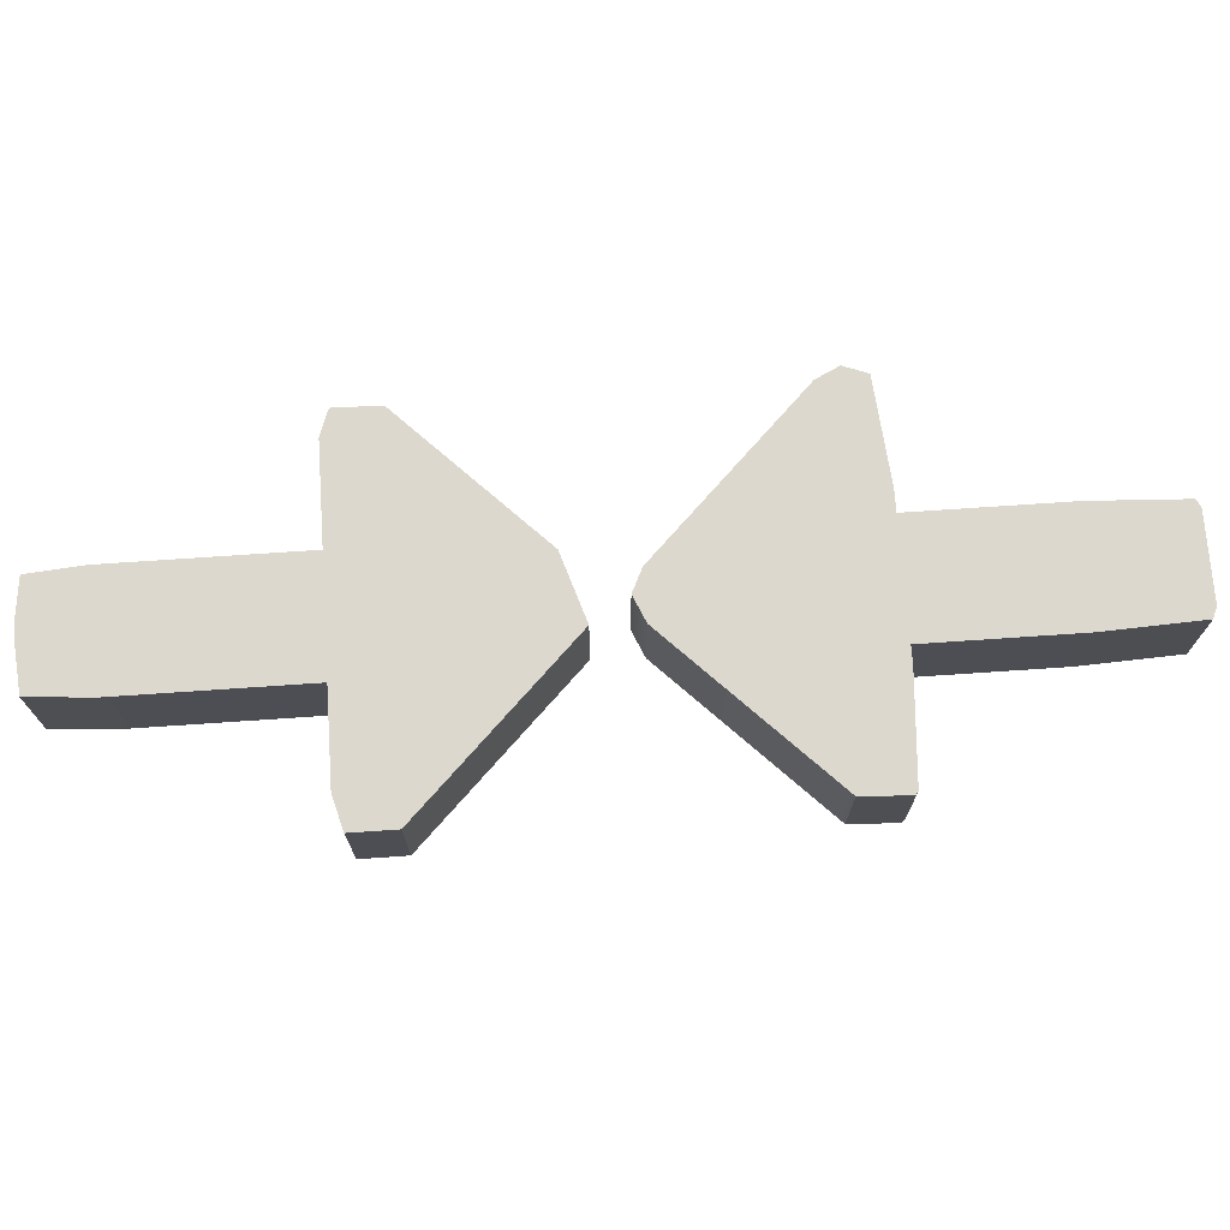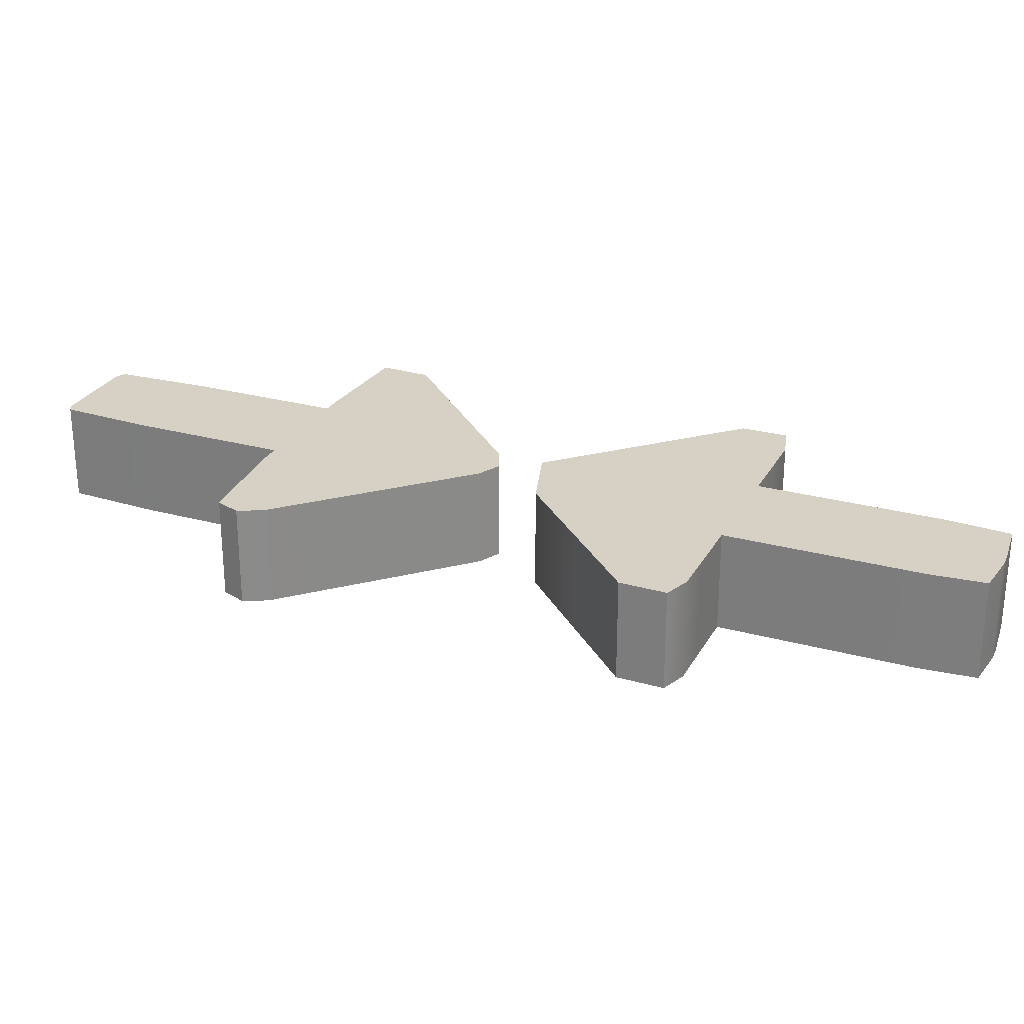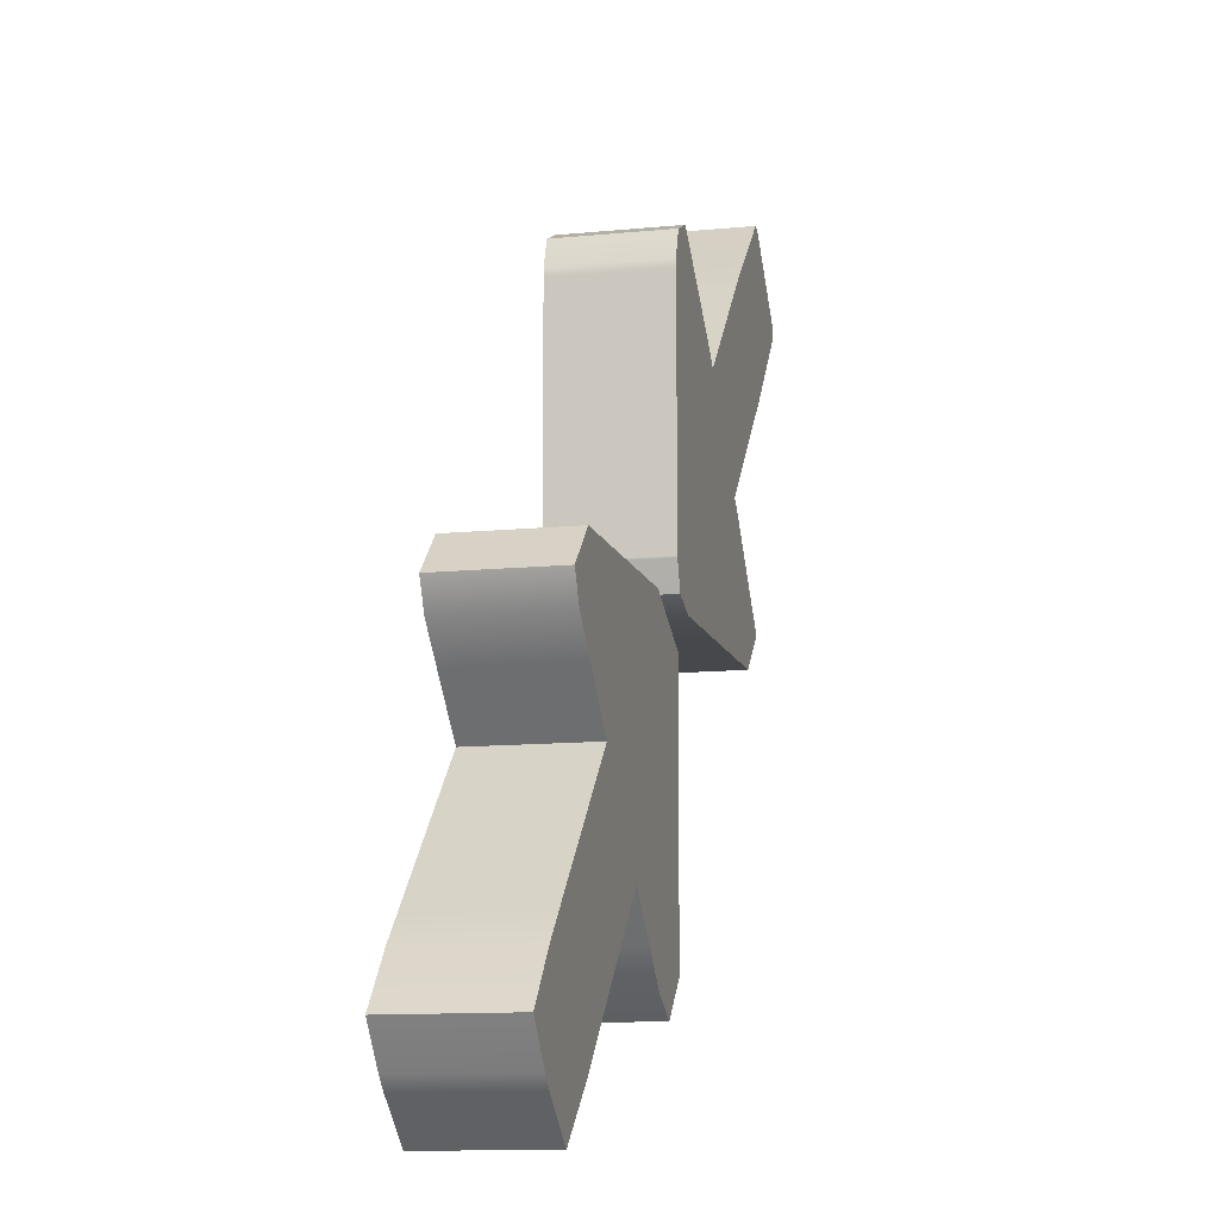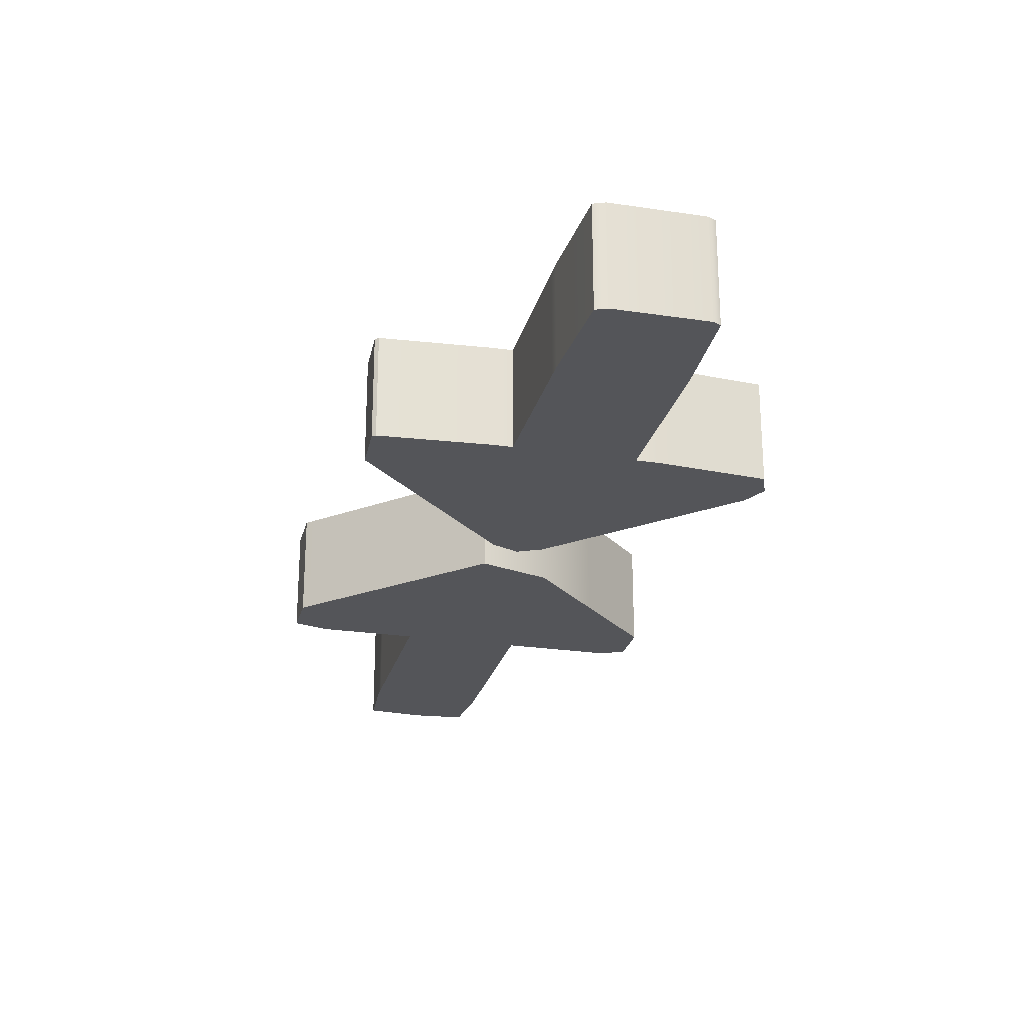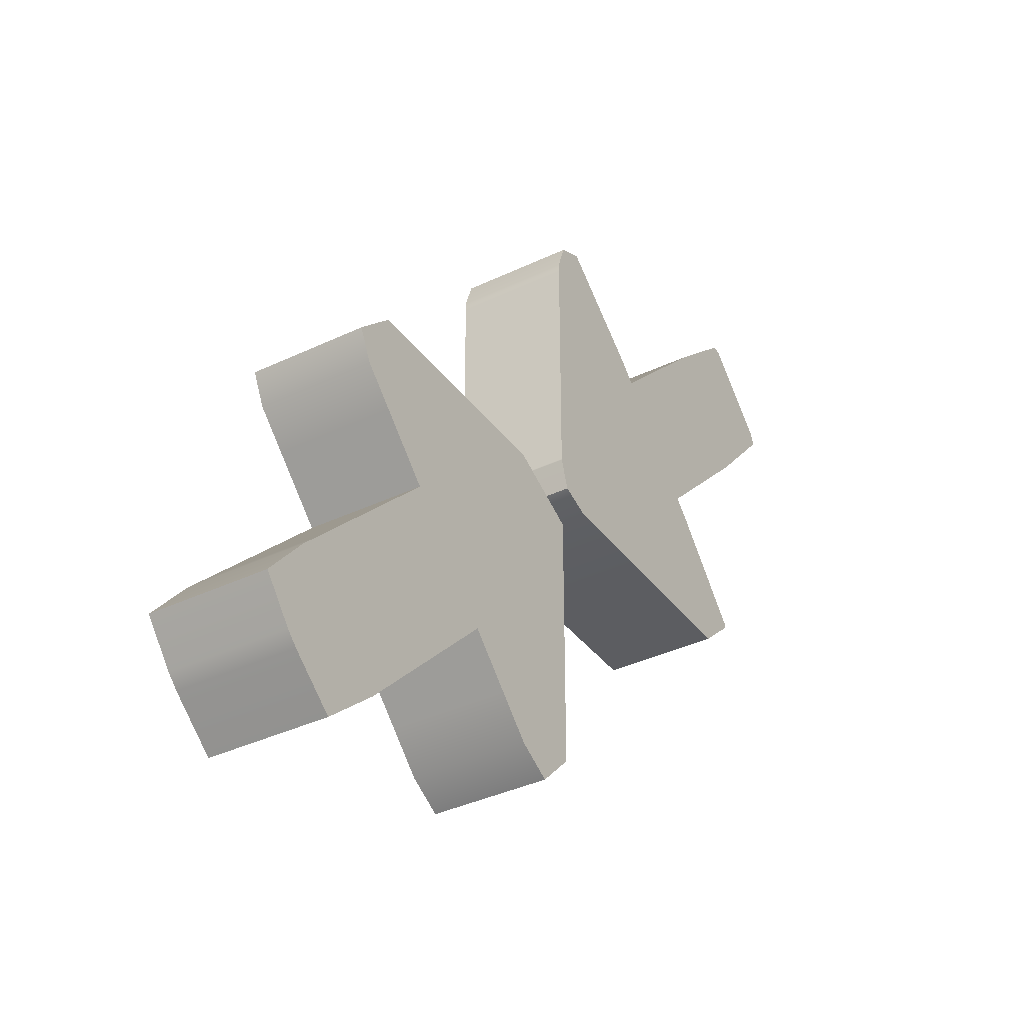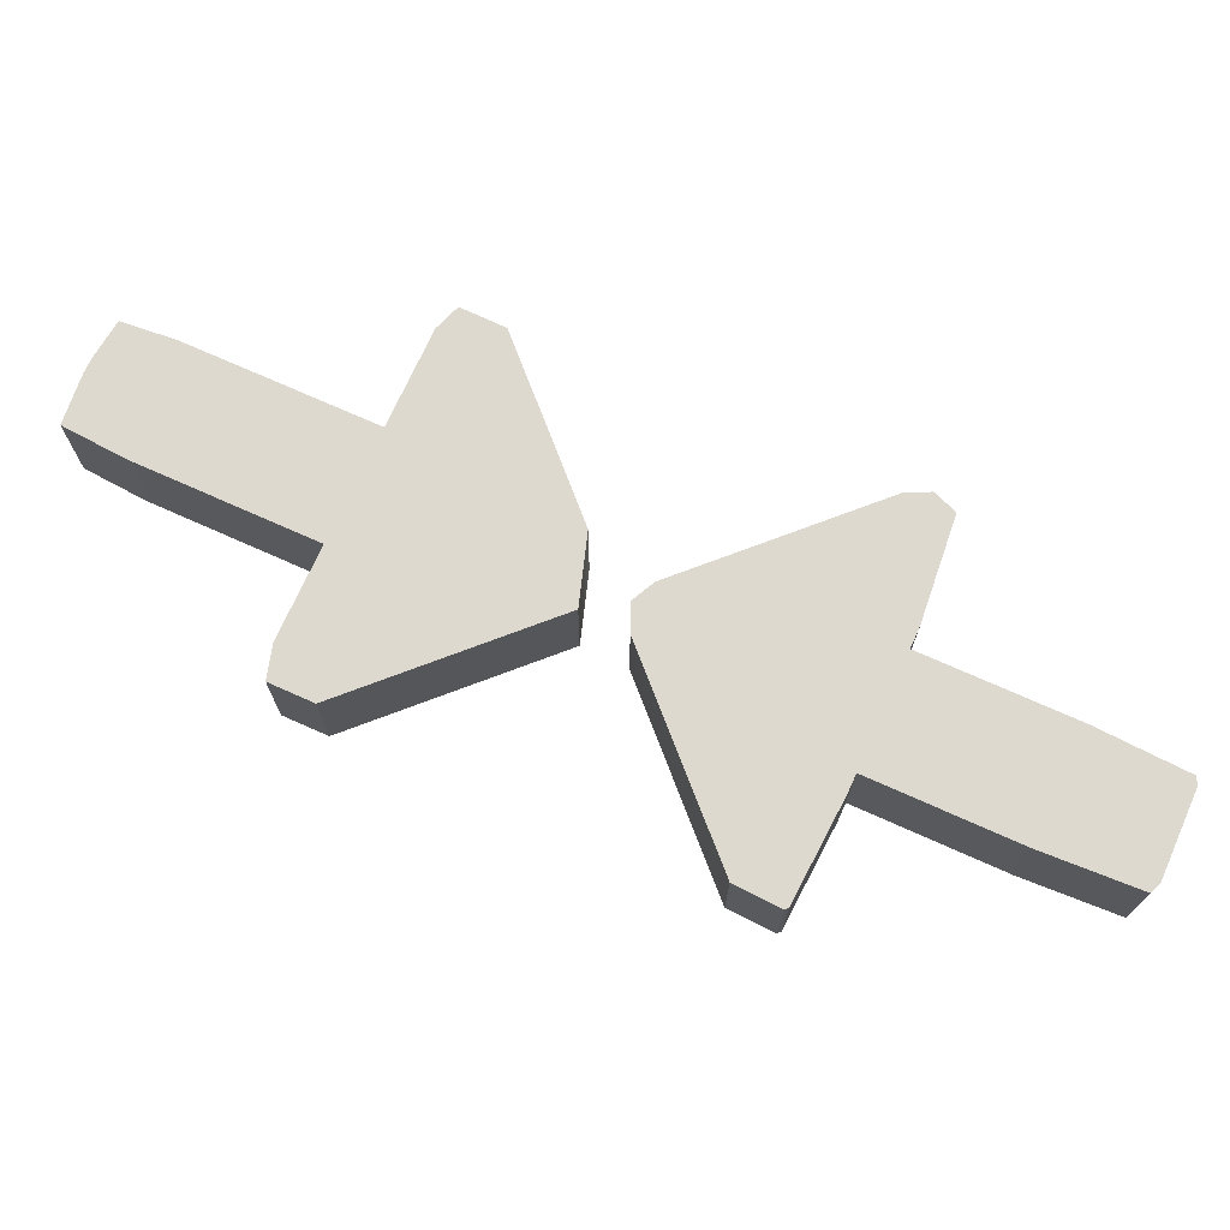
<metadata>
{"format":"obj","ext":"obj","renderer":"f3d","projection":"perspective","resolution":1024,"background":"white","views":[{"elev":72.3,"azim":41.1,"up":"+Z"},{"elev":26.6,"azim":-111.7,"up":"+Z"},{"elev":-11.5,"azim":-76.3,"up":"+Y"},{"elev":-24.8,"azim":121.3,"up":"+Z"},{"elev":-36.7,"azim":-58.1,"up":"+Y"},{"elev":71.7,"azim":69.2,"up":"+Z"}]}
</metadata>
<code>
v 0.2439 0.1494 0.05758
v 0.1494 0.2439 0.05758
v 0.04111 -1.2e-05 0.05758
v 0.2989 -9.3e-05 0.05758
v 0.3402 0.03755 0.05758
v 0.2897 1.4e-05 0.05758
v 1e-06 0.2897 0.05758
v -2.6e-05 0.04112 0.05758
v -0.000106 0.2989 0.05758
v 0.03754 0.3402 0.05758
v 0.4458 0.359 0.05758
v 0.3589 0.4458 0.05758
v 0.3688 0.4429 0.05758
v 0.3688 0.2743 0.05758
v 0.4405 0.3719 0.05758
v 0.3688 0.3719 0.05758
v 0.009911 0.01243 0.05758
v 0.009898 0.3277 0.05758
v 0.009914 0.2622 0.05758
v 0.1311 0.2622 0.05758
v 0.1677 0.2622 0.05758
v 0.3566 0.2622 0.05758
v 0.3398 0.0426 0.05758
v 0.009914 0.0426 0.05758
v 0.2583 6e-06 0.05758
v 0.2583 0.0426 0.05758
v 0.1479 6e-06 0.05758
v 0.1479 0.0426 0.05758
v 0.2583 0.1349 0.05758
v 0.2583 0.2622 0.05758
v 0.2583 0.1639 0.05758
v 0.009914 0.1524 0.05758
v 0.2468 0.1524 0.05758
v 0.1479 0.1524 0.05758
v 0.1479 0.2454 0.05758
v 0.2774 0.3719 0.05758
v 0.2583 0.3528 0.05758
v -6e-06 0.2622 0.05758
v -3.3e-05 0.0426 0.05758
v -7e-06 0.1524 0.05758
v -6e-06 0.2622 -0.05758
v 1e-06 0.2897 -0.05758
v -0.000106 0.2989 -0.05758
v 0.009898 0.3277 -0.05758
v 0.009914 0.2622 -0.05758
v 0.3688 0.4429 -0.05758
v 0.4405 0.3719 -0.05758
v 0.3688 0.3719 -0.05758
v 0.4458 0.359 -0.05758
v 0.3688 0.2743 -0.05758
v 0.2774 0.3719 -0.05758
v 0.3589 0.4458 -0.05758
v 0.009914 0.1524 -0.05758
v 0.1311 0.2622 -0.05758
v 0.1479 0.2454 -0.05758
v 0.1479 0.1524 -0.05758
v 0.1479 6e-06 -0.05758
v 0.04111 -1.2e-05 -0.05758
v 0.009911 0.01243 -0.05758
v 0.009914 0.0426 -0.05758
v 0.1479 0.0426 -0.05758
v 0.3398 0.0426 -0.05758
v 0.3402 0.03755 -0.05758
v 0.2989 -9.3e-05 -0.05758
v 0.2897 1.4e-05 -0.05758
v 0.2583 6e-06 -0.05758
v 0.2583 0.0426 -0.05758
v 0.2583 0.2622 -0.05758
v 0.3566 0.2622 -0.05758
v 0.2583 0.1639 -0.05758
v 0.2583 0.1349 -0.05758
v 0.2439 0.1494 -0.05758
v 0.2468 0.1524 -0.05758
v 0.1494 0.2439 -0.05758
v 0.1677 0.2622 -0.05758
v 0.03754 0.3402 -0.05758
v 0.2583 0.3528 -0.05758
v -7e-06 0.1524 -0.05758
v -2.6e-05 0.04112 -0.05758
v -3.3e-05 0.0426 -0.05758
v -0.1494 -0.2439 0.05758
v -0.2439 -0.1494 0.05758
v -0.359 -0.4458 0.05758
v -0.4458 -0.359 0.05758
v -7e-06 -0.03779 0.05758
v -0.301 3.2e-05 0.05758
v -0.3402 -0.03766 0.05758
v -9.3e-05 -0.3023 0.05758
v -0.0378 -0.3401 0.05758
v -0.4042 -0.4083 0.05758
v -0.4042 -0.3098 0.05758
v -0.3261 -0.06719 0.05758
v -7e-06 -0.06719 0.05758
v -0.3021 -0.3965 0.05758
v -0.4042 -0.3965 0.05758
v -0.1834 -0.2779 0.05758
v -0.1834 -0.06719 0.05758
v 3e-06 -0.2868 0.05758
v -0.1065 -0.2868 0.05758
v -0.07295 -0.3203 0.05758
v -0.07295 -0.2868 0.05758
v -0.1834 -0.177 0.05758
v -7e-06 -0.177 0.05758
v -0.07295 -0.177 0.05758
v -0.07295 -0.06719 0.05758
v -0.1923 -0.2868 0.05758
v -0.3812 -0.2868 0.05758
v -0.2938 -0.3883 0.05758
v -0.2938 -0.2868 0.05758
v -0.2715 -0.177 0.05758
v -0.2938 -0.1993 0.05758
v -0.2938 -0.09946 0.05758
v -0.2938 -0.06719 0.05758
v -0.1834 6e-06 0.05758
v -0.07295 6e-06 0.05758
v -0.2938 6e-06 0.05758
v -0.416 -0.3965 0.05758
v -0.416 -0.3965 -0.05758
v -0.4458 -0.359 -0.05758
v -0.4042 -0.3098 -0.05758
v -0.4042 -0.3965 -0.05758
v -0.3261 -0.06719 -0.05758
v -0.3402 -0.03766 -0.05758
v -0.301 3.2e-05 -0.05758
v -0.2938 6e-06 -0.05758
v -0.2938 -0.06719 -0.05758
v -0.2938 -0.09946 -0.05758
v -0.3021 -0.3965 -0.05758
v -0.359 -0.4458 -0.05758
v -0.4042 -0.4083 -0.05758
v -0.1834 -0.177 -0.05758
v -0.1834 -0.06719 -0.05758
v -0.07295 -0.06719 -0.05758
v -0.07295 -0.177 -0.05758
v -0.07295 -0.3203 -0.05758
v -0.1065 -0.2868 -0.05758
v -0.07295 -0.2868 -0.05758
v 3e-06 -0.2868 -0.05758
v -9.3e-05 -0.3023 -0.05758
v -0.0378 -0.3401 -0.05758
v -0.1494 -0.2439 -0.05758
v -0.1834 -0.2779 -0.05758
v -7e-06 -0.177 -0.05758
v -7e-06 -0.06719 -0.05758
v -0.2938 -0.3883 -0.05758
v -0.3812 -0.2868 -0.05758
v -0.2938 -0.2868 -0.05758
v -0.1923 -0.2868 -0.05758
v -0.2938 -0.1993 -0.05758
v -0.2715 -0.177 -0.05758
v -0.2439 -0.1494 -0.05758
v -0.1834 6e-06 -0.05758
v -0.07295 6e-06 -0.05758
v -7e-06 -0.03779 -0.05758
f 44 45 43
f 43 45 42
f 41 42 45
f 46 47 48
f 47 49 48
f 49 50 48
f 46 48 52
f 51 52 48
f 53 45 56
f 45 54 56
f 54 55 56
f 61 57 60
f 59 60 58
f 57 58 60
f 66 67 65
f 62 63 67
f 63 64 67
f 64 65 67
f 66 57 67
f 67 57 61
f 68 69 70
f 71 62 67
f 61 60 56
f 56 60 53
f 73 72 56
f 67 61 71
f 71 61 72
f 72 61 56
f 55 74 56
f 68 70 75
f 75 70 74
f 70 73 74
f 74 73 56
f 44 76 45
f 45 76 54
f 48 50 51
f 51 50 77
f 50 69 77
f 77 69 68
f 75 77 68
f 78 41 53
f 53 41 45
f 80 60 79
f 59 79 60
f 80 78 60
f 60 78 53
f 18 9 19
f 9 7 19
f 38 19 7
f 13 16 15
f 15 16 11
f 16 14 11
f 13 12 16
f 36 16 12
f 32 34 19
f 19 34 20
f 34 35 20
f 28 24 27
f 17 3 24
f 27 24 3
f 25 6 26
f 23 26 5
f 5 26 4
f 26 6 4
f 25 26 27
f 27 26 28
f 30 31 22
f 29 26 23
f 28 34 24
f 24 34 32
f 33 34 1
f 34 28 1
f 1 28 29
f 28 26 29
f 35 34 2
f 34 33 2
f 2 33 21
f 33 31 21
f 31 30 21
f 20 10 19
f 19 10 18
f 30 22 37
f 37 22 36
f 22 14 36
f 14 16 36
f 21 30 37
f 40 32 38
f 38 32 19
f 39 8 24
f 17 24 8
f 39 24 40
f 40 24 32
f 38 7 41
f 41 7 42
f 7 9 42
f 42 9 43
f 9 18 43
f 43 18 44
f 13 15 46
f 46 15 47
f 15 11 47
f 47 11 49
f 11 14 49
f 49 14 50
f 36 12 51
f 51 12 52
f 12 13 52
f 52 13 46
f 20 35 54
f 54 35 55
f 27 3 57
f 57 3 58
f 3 17 58
f 58 17 59
f 23 5 62
f 62 5 63
f 5 4 63
f 63 4 64
f 4 6 64
f 64 6 65
f 6 25 65
f 65 25 66
f 25 27 66
f 66 27 57
f 22 31 69
f 69 31 70
f 29 23 71
f 71 23 62
f 1 29 72
f 72 29 71
f 33 1 73
f 73 1 72
f 35 2 55
f 55 2 74
f 2 21 74
f 74 21 75
f 31 33 70
f 70 33 73
f 18 10 44
f 44 10 76
f 10 20 76
f 76 20 54
f 37 36 77
f 77 36 51
f 14 22 50
f 50 22 69
f 21 37 75
f 75 37 77
f 40 38 78
f 78 38 41
f 17 8 59
f 59 8 79
f 8 39 79
f 79 39 80
f 39 40 80
f 80 40 78
f 121 118 120
f 118 119 120
f 126 122 125
f 125 122 124
f 122 123 124
f 127 122 126
f 121 128 130
f 128 129 130
f 131 132 134
f 134 132 133
f 135 136 137
f 138 139 137
f 139 140 137
f 140 135 137
f 142 131 141
f 131 134 141
f 141 134 136
f 134 137 136
f 134 143 137
f 137 143 138
f 133 144 134
f 134 144 143
f 121 120 128
f 120 146 128
f 128 146 145
f 145 146 147
f 148 145 147
f 147 146 149
f 147 149 148
f 149 150 148
f 148 150 142
f 142 150 131
f 150 151 131
f 131 151 132
f 151 127 132
f 127 126 132
f 152 153 132
f 132 153 133
f 153 154 133
f 133 154 144
f 125 152 126
f 126 152 132
f 130 118 121
f 95 91 117
f 117 91 84
f 113 116 92
f 116 86 92
f 92 86 87
f 112 113 92
f 95 90 94
f 94 90 83
f 102 104 97
f 97 104 105
f 100 101 99
f 98 101 88
f 88 101 89
f 101 100 89
f 96 81 102
f 102 81 104
f 81 99 104
f 99 101 104
f 104 101 103
f 103 101 98
f 105 104 93
f 93 104 103
f 109 107 108
f 107 91 108
f 108 91 94
f 91 95 94
f 106 109 108
f 109 111 107
f 102 110 96
f 110 111 96
f 96 111 106
f 111 109 106
f 110 102 82
f 102 97 82
f 82 97 112
f 97 113 112
f 114 97 115
f 115 97 105
f 115 105 85
f 85 105 93
f 116 113 114
f 114 113 97
f 90 95 117
f 117 84 118
f 118 84 119
f 84 91 119
f 119 91 120
f 92 87 122
f 122 87 123
f 87 86 123
f 123 86 124
f 86 116 124
f 124 116 125
f 112 92 127
f 127 92 122
f 94 83 128
f 128 83 129
f 83 90 129
f 129 90 130
f 100 99 135
f 135 99 136
f 98 88 138
f 138 88 139
f 88 89 139
f 139 89 140
f 89 100 140
f 140 100 135
f 81 96 141
f 141 96 142
f 99 81 136
f 136 81 141
f 103 98 143
f 143 98 138
f 93 103 144
f 144 103 143
f 108 94 145
f 145 94 128
f 91 107 120
f 120 107 146
f 106 108 148
f 148 108 145
f 107 111 146
f 146 111 149
f 96 106 142
f 142 106 148
f 111 110 149
f 149 110 150
f 110 82 150
f 150 82 151
f 82 112 151
f 151 112 127
f 114 115 152
f 152 115 153
f 115 85 153
f 153 85 154
f 85 93 154
f 154 93 144
f 116 114 125
f 125 114 152
f 90 117 130
f 130 117 118

</code>
